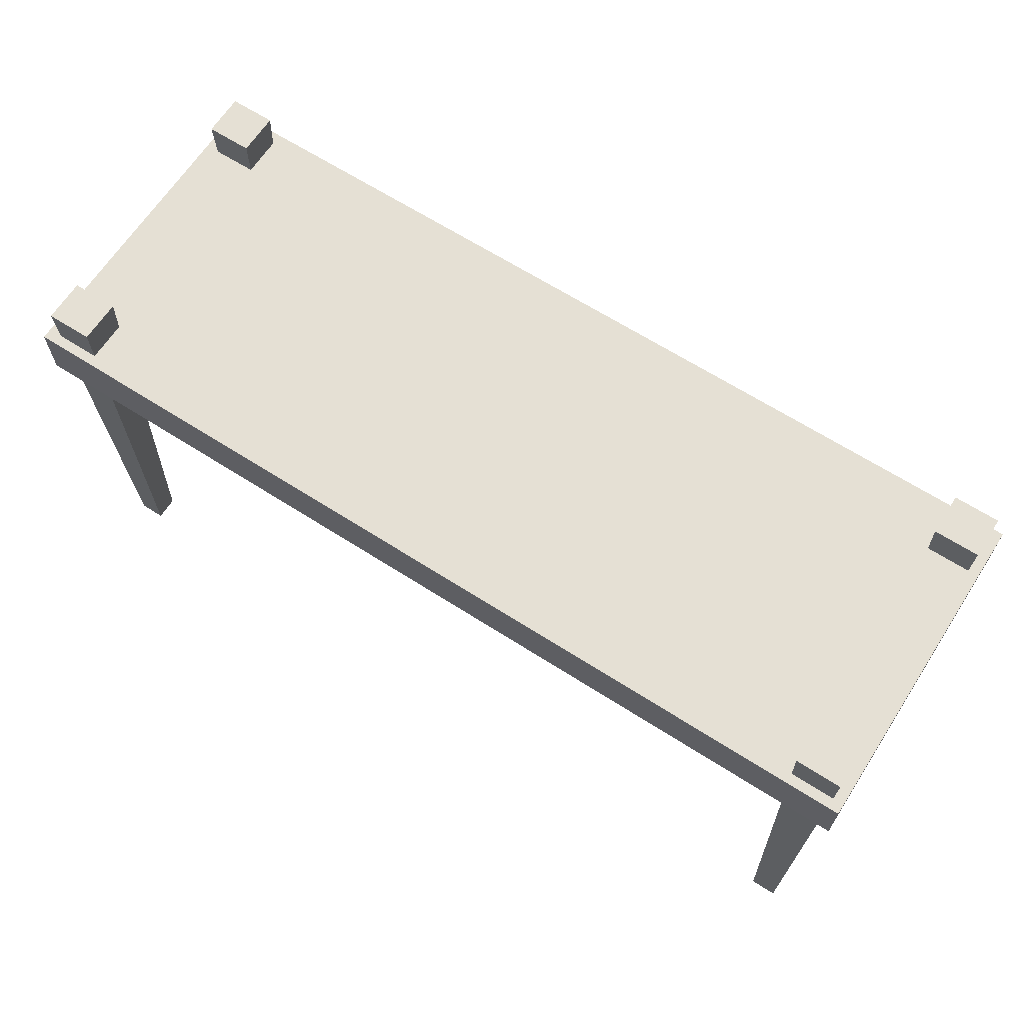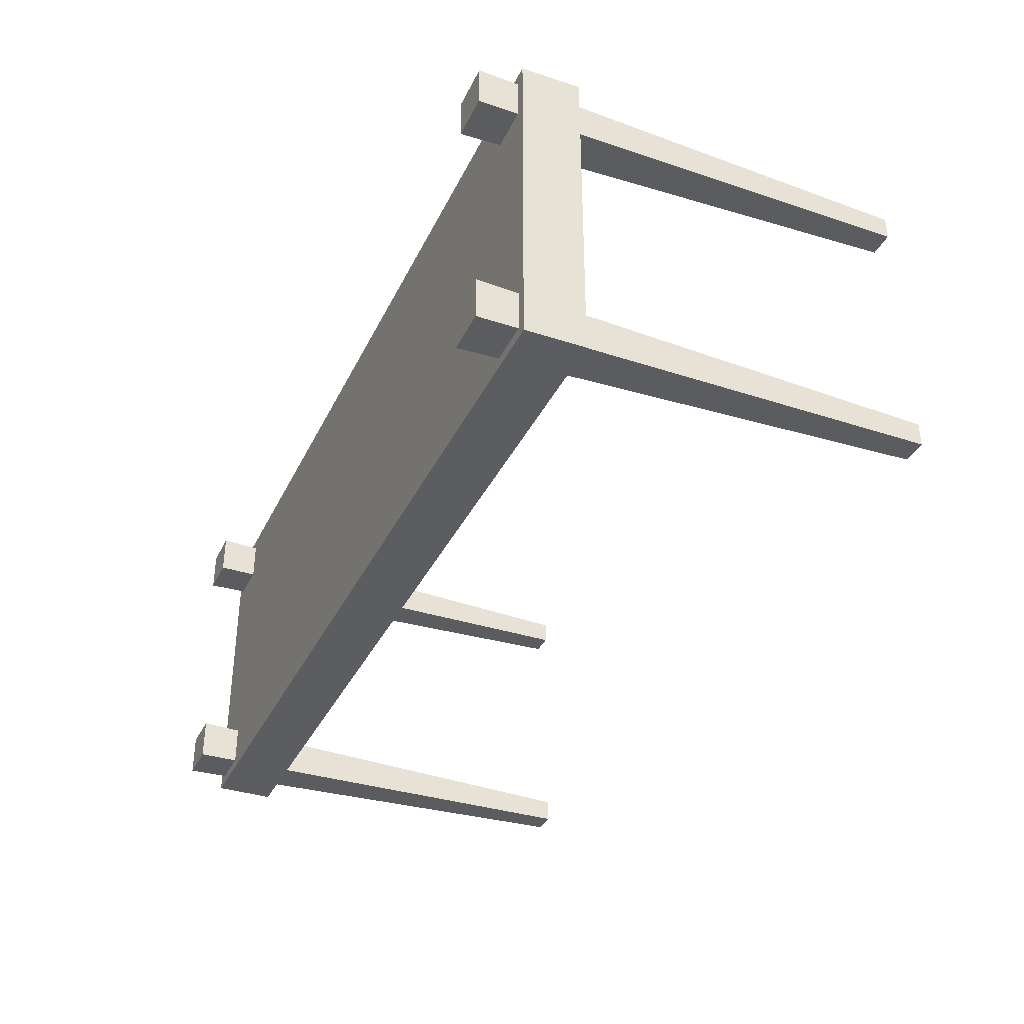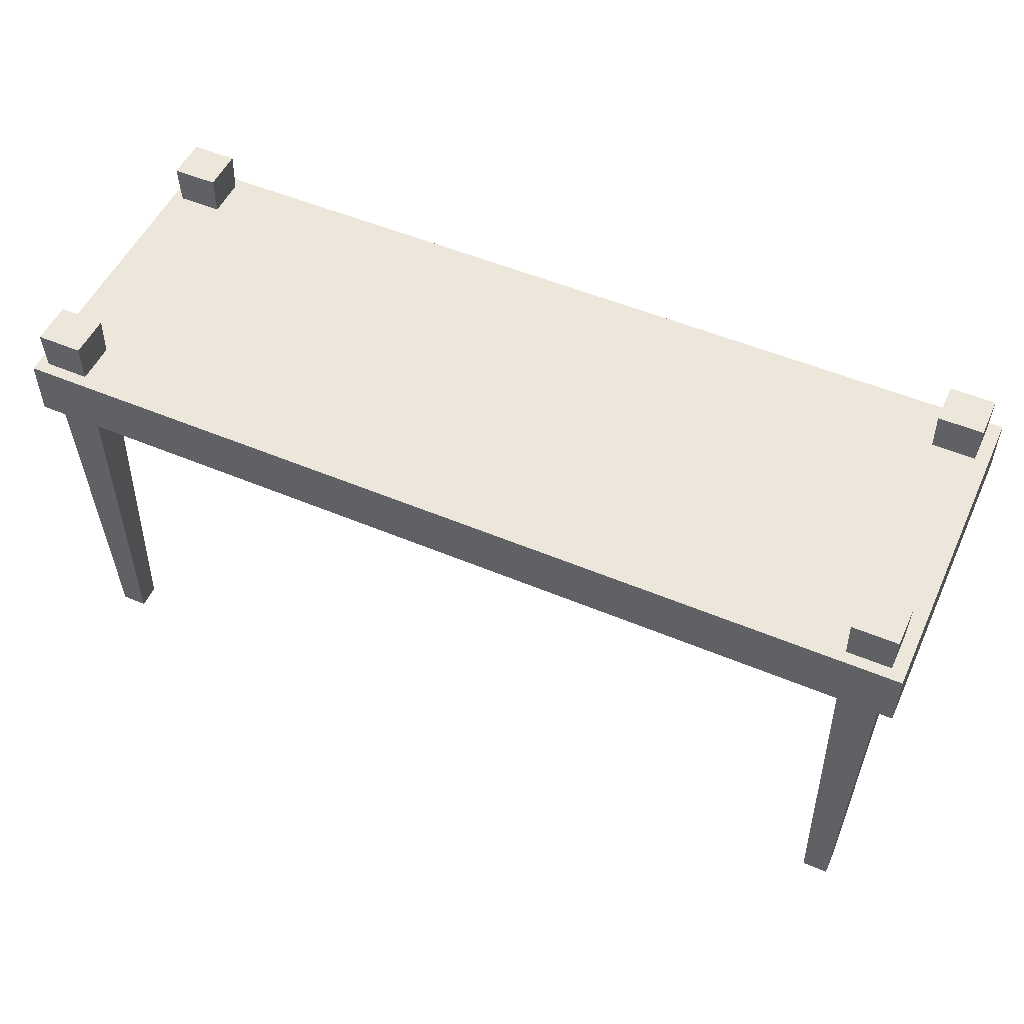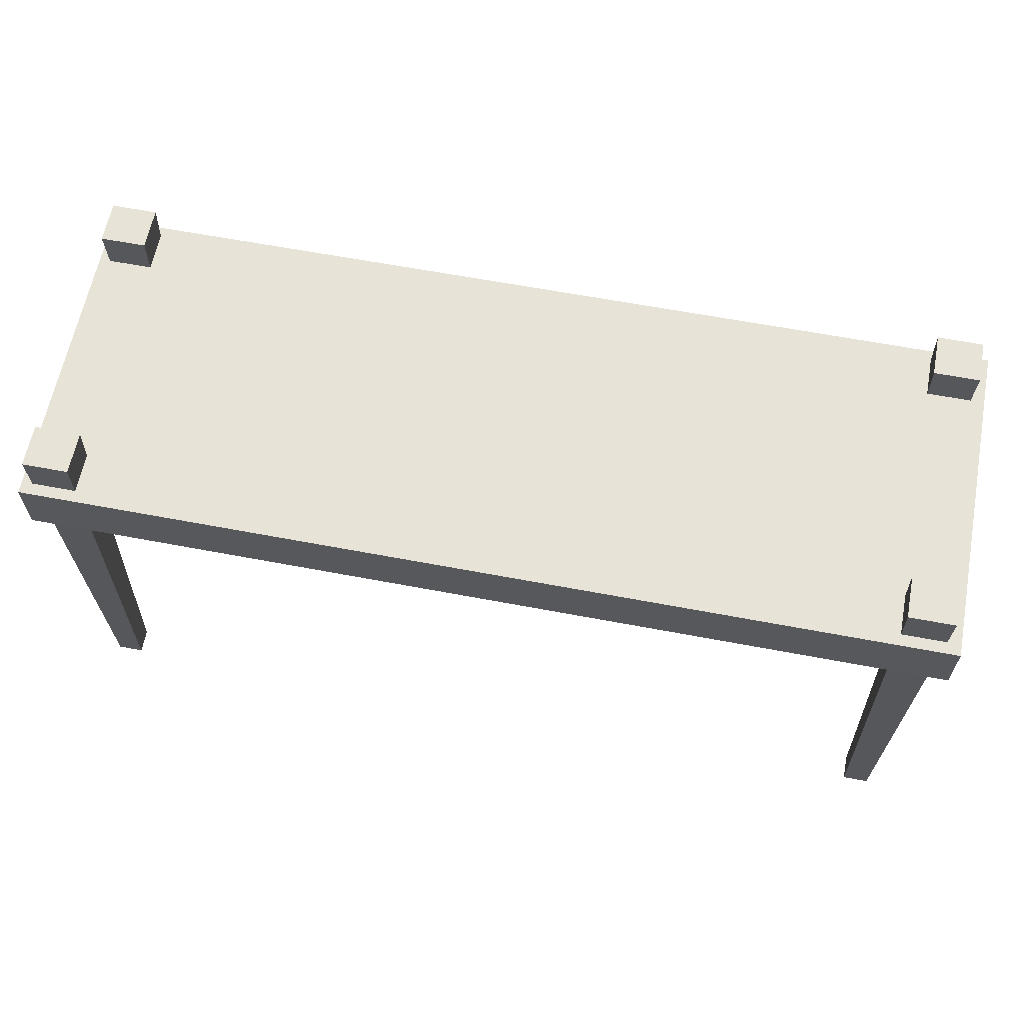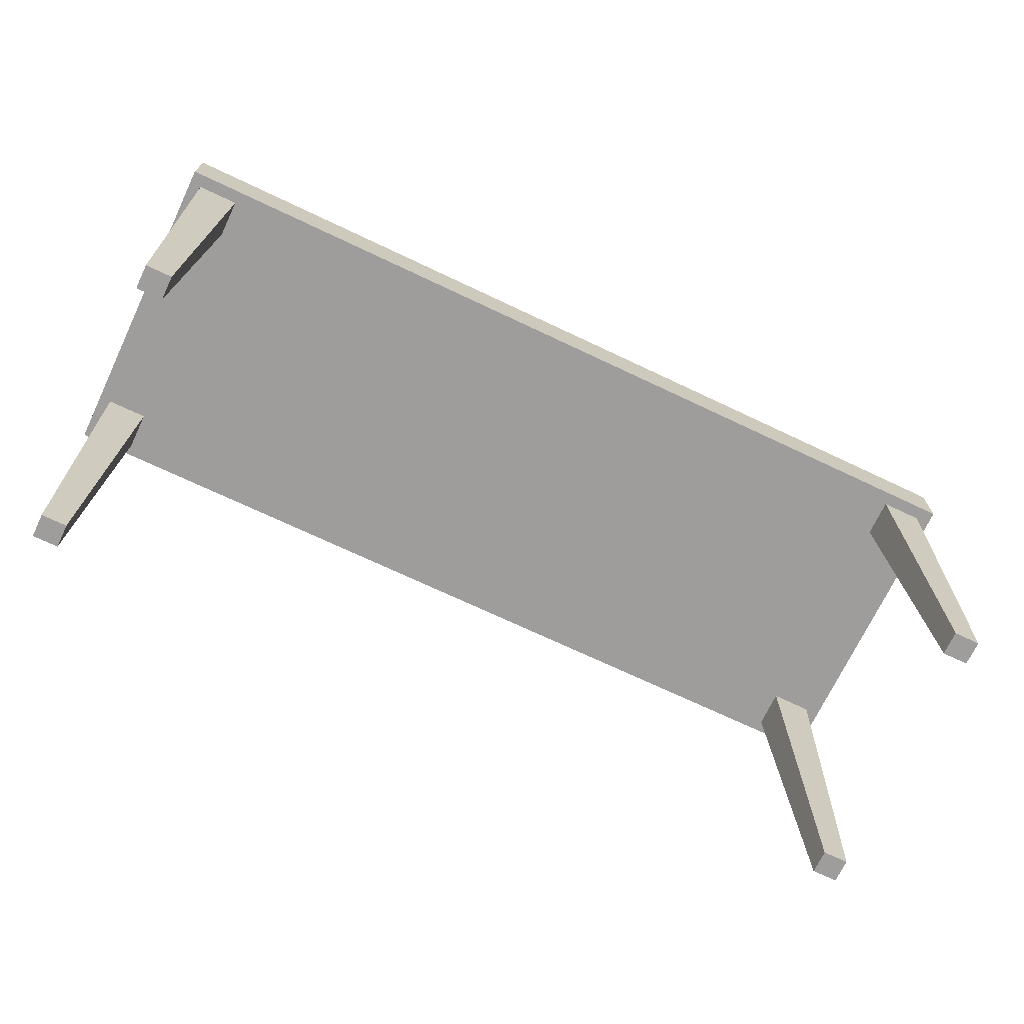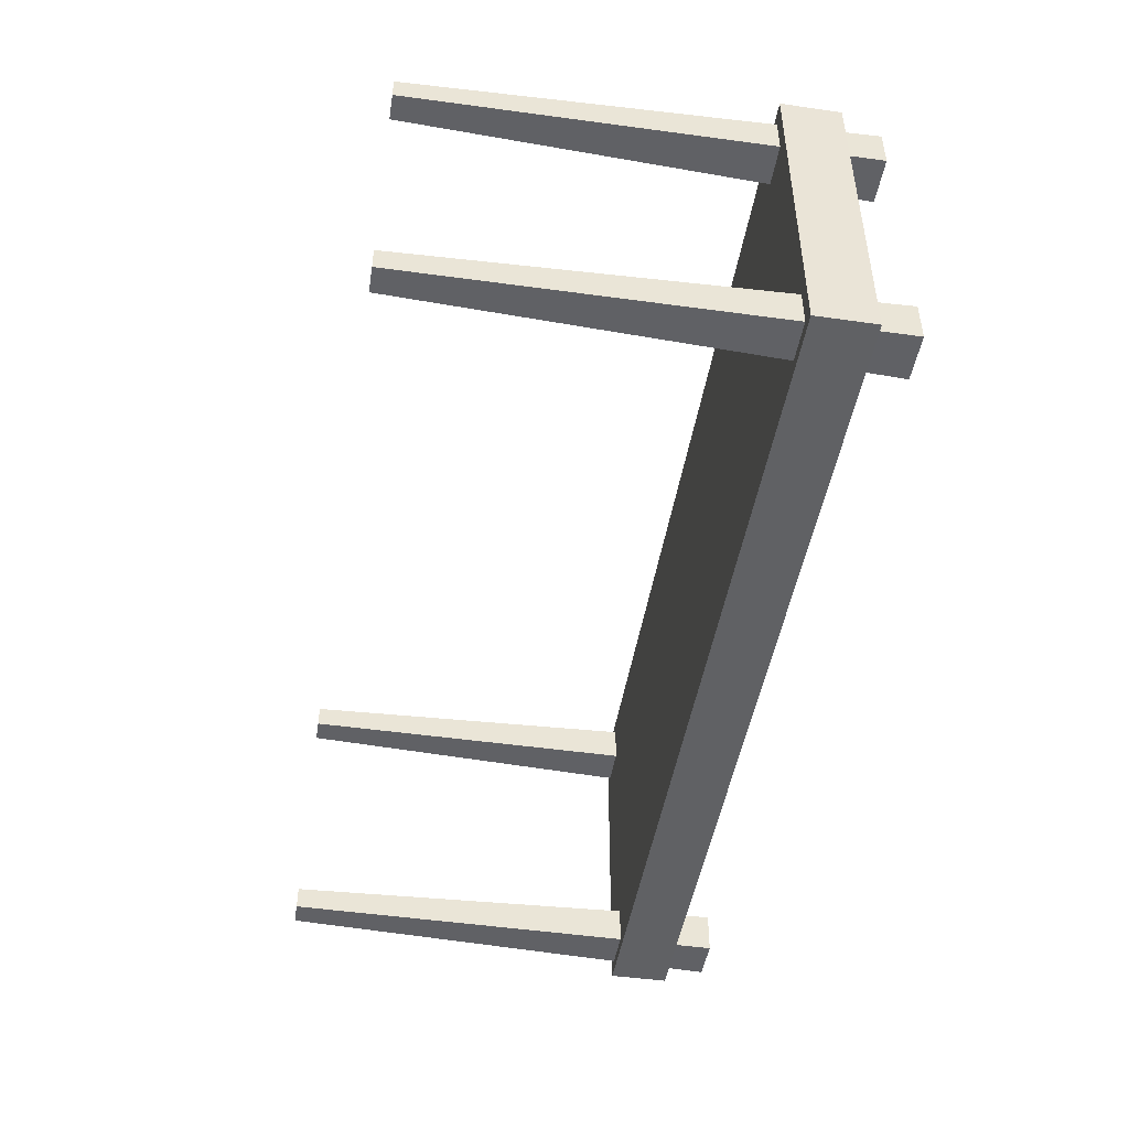
<metadata>
{"format":"obj","ext":"obj","renderer":"f3d","projection":"perspective","resolution":1024,"background":"white","views":[{"elev":65.4,"azim":-147.2,"up":"+Y"},{"elev":-35.7,"azim":-113.4,"up":"+Z"},{"elev":52.2,"azim":24.4,"up":"+Y"},{"elev":62.6,"azim":10.9,"up":"+Y"},{"elev":-70.6,"azim":-25.4,"up":"+Y"},{"elev":-46.8,"azim":80.8,"up":"+Z"}]}
</metadata>
<code>
g default
v -2.471 -0.0244 1.99
v -2.331 -0.0244 1.99
v -2.526 2.508 2.042
v -2.276 2.508 2.042
v -2.526 2.508 1.808
v -2.276 2.508 1.808
v -2.471 -0.0244 1.859
v -2.331 -0.0244 1.859
g pasted__pasted__pasted__pCube2 pasted__pasted__group13 pasted__group14 group15
f 1 2 4 3
f 3 4 6 5
f 5 6 8 7
f 7 8 2 1
f 2 8 6 4
f 7 1 3 5
g default
v -2.471 -0.0244 3.479
v -2.331 -0.0244 3.479
v -2.526 2.508 3.53
v -2.276 2.508 3.53
v -2.526 2.508 3.296
v -2.276 2.508 3.296
v -2.471 -0.0244 3.348
v -2.331 -0.0244 3.348
g group15 pasted__pasted__pCube2 pasted__group13
f 9 10 12 11
f 11 12 14 13
f 13 14 16 15
f 15 16 10 9
f 10 16 14 12
f 15 9 11 13
g default
v 2.25 -0.0244 1.99
v 2.391 -0.0244 1.99
v 2.195 2.508 2.042
v 2.445 2.508 2.042
v 2.195 2.508 1.808
v 2.445 2.508 1.808
v 2.25 -0.0244 1.859
v 2.391 -0.0244 1.859
g pasted__pasted__pCube2 pasted__group13 group14
f 17 18 20 19
f 19 20 22 21
f 21 22 24 23
f 23 24 18 17
f 18 24 22 20
f 23 17 19 21
g default
v 2.25 -0.0244 3.479
v 2.391 -0.0244 3.479
v 2.195 2.508 3.53
v 2.445 2.508 3.53
v 2.195 2.508 3.296
v 2.445 2.508 3.296
v 2.25 -0.0244 3.348
v 2.391 -0.0244 3.348
g pasted__pCube2 group13
f 25 26 28 27
f 27 28 30 29
f 29 30 32 31
f 31 32 26 25
f 26 32 30 28
f 31 25 27 29
g default
v -2.581 1.954 3.591
v 2.516 1.954 3.591
v -2.581 2.284 3.591
v 2.516 2.284 3.591
v -2.581 2.284 1.756
v 2.516 2.284 1.756
v -2.581 1.954 1.756
v 2.516 1.954 1.756
g pCube2
f 33 34 36 35
f 35 36 38 37
f 37 38 40 39
f 39 40 34 33
f 34 40 38 36
f 39 33 35 37

</code>
